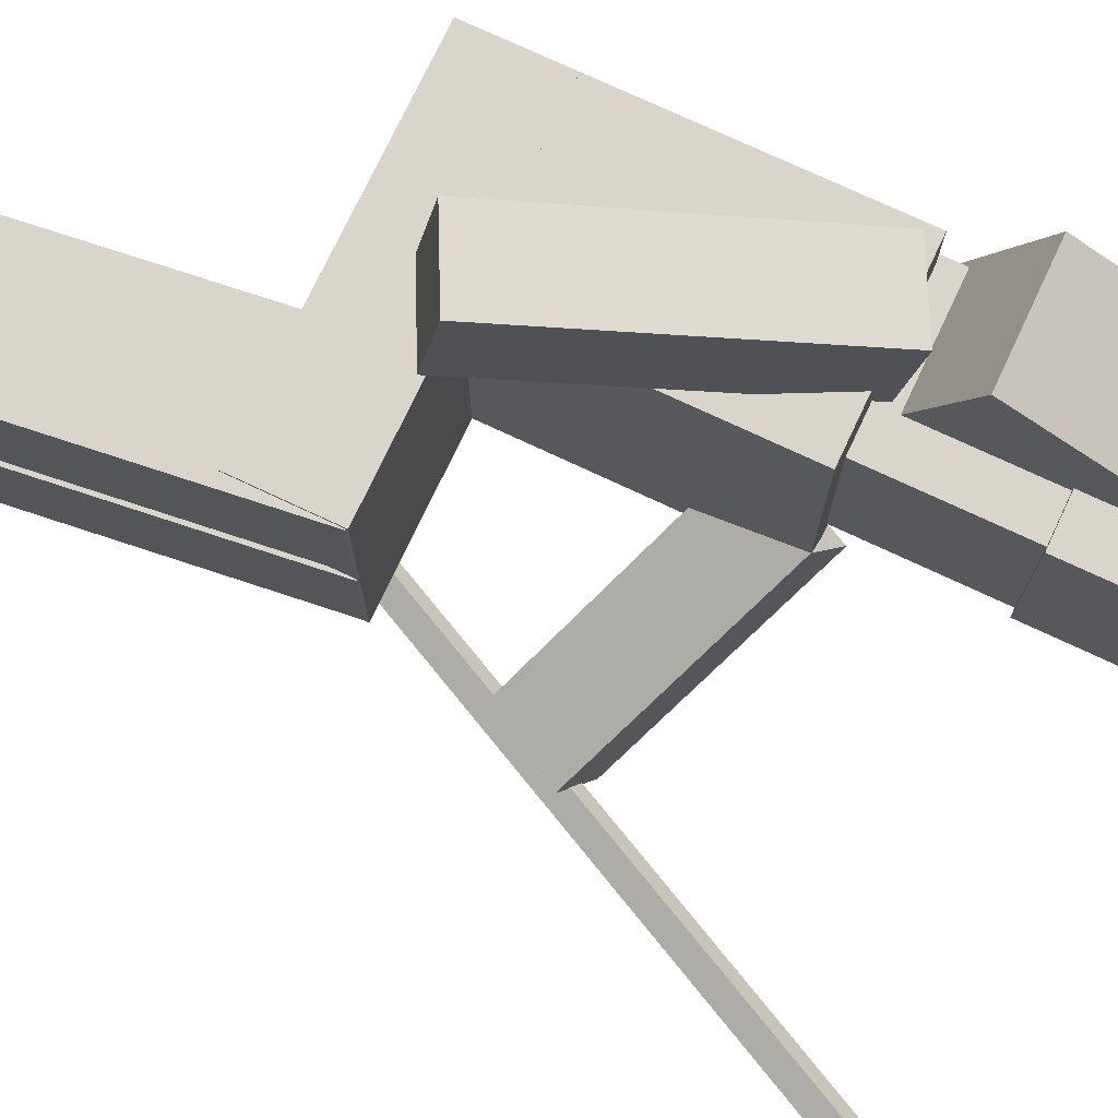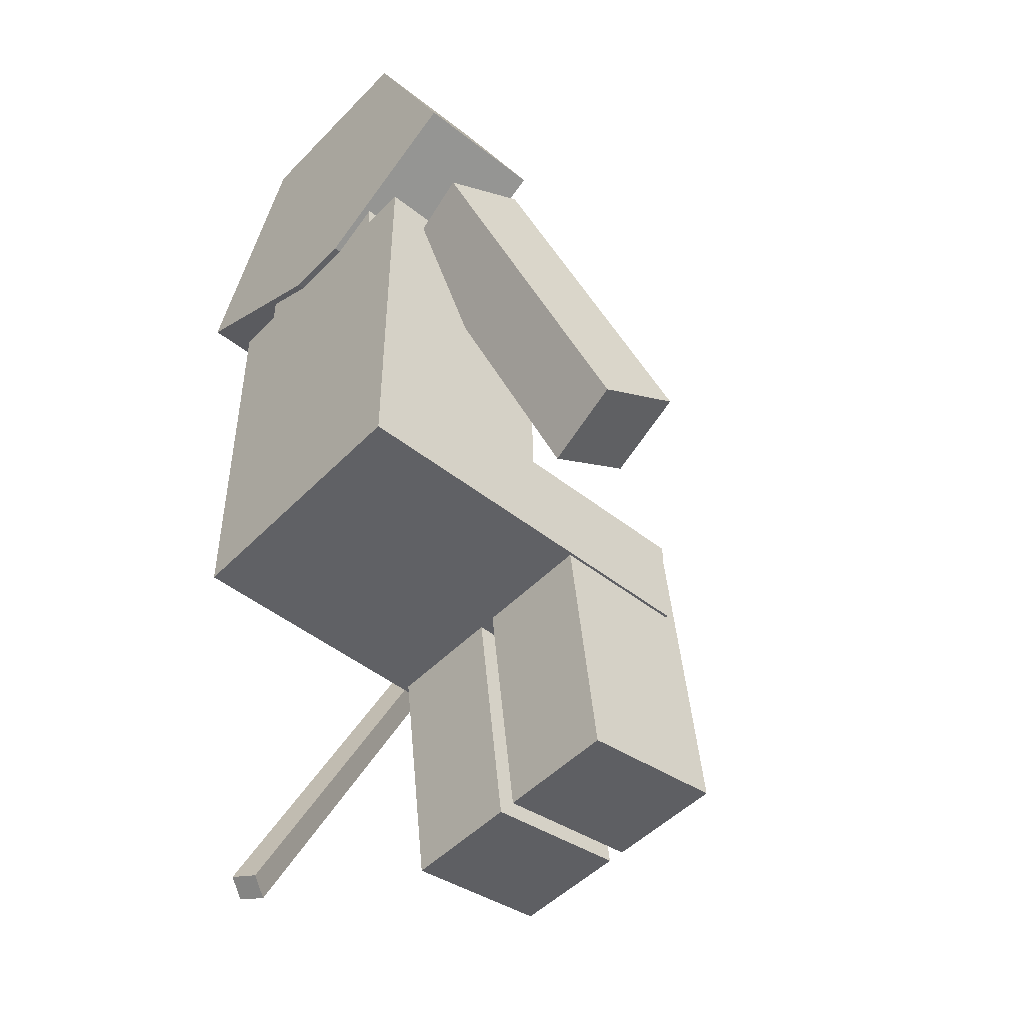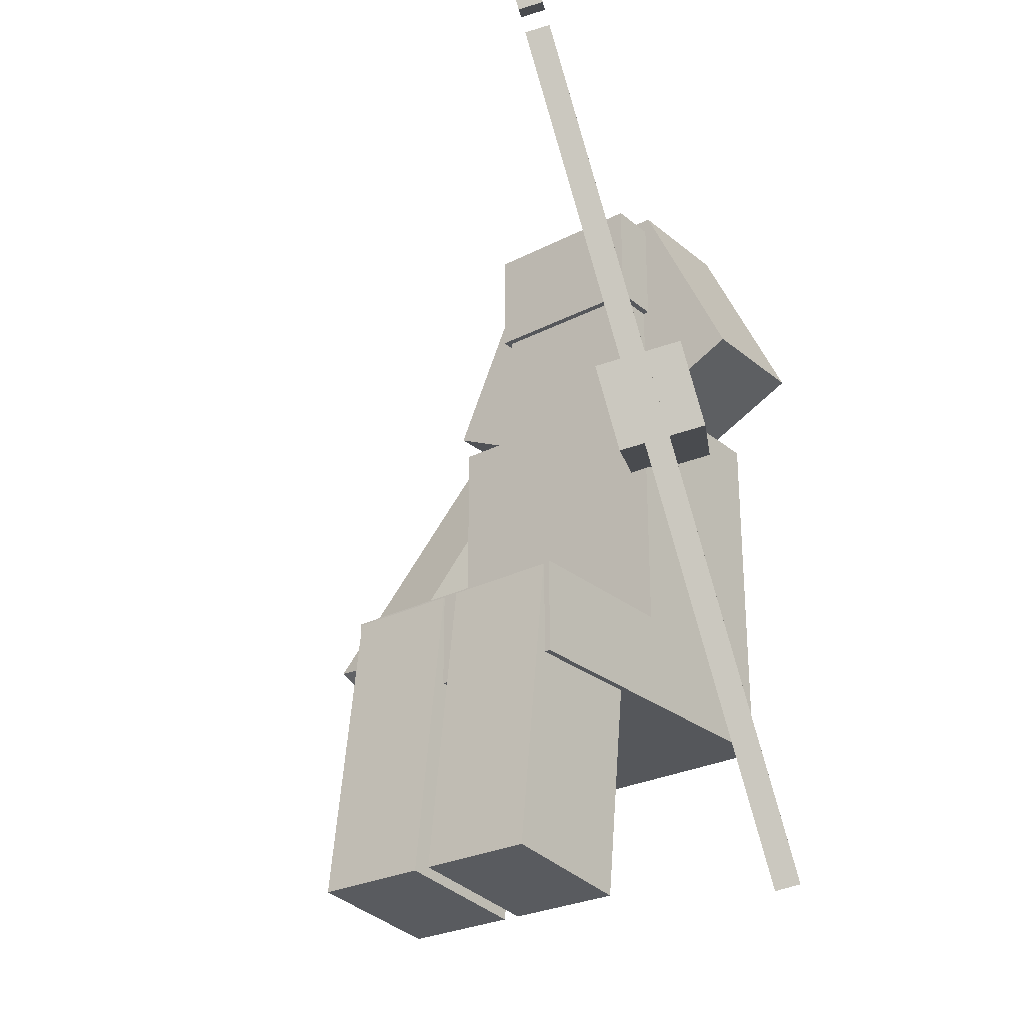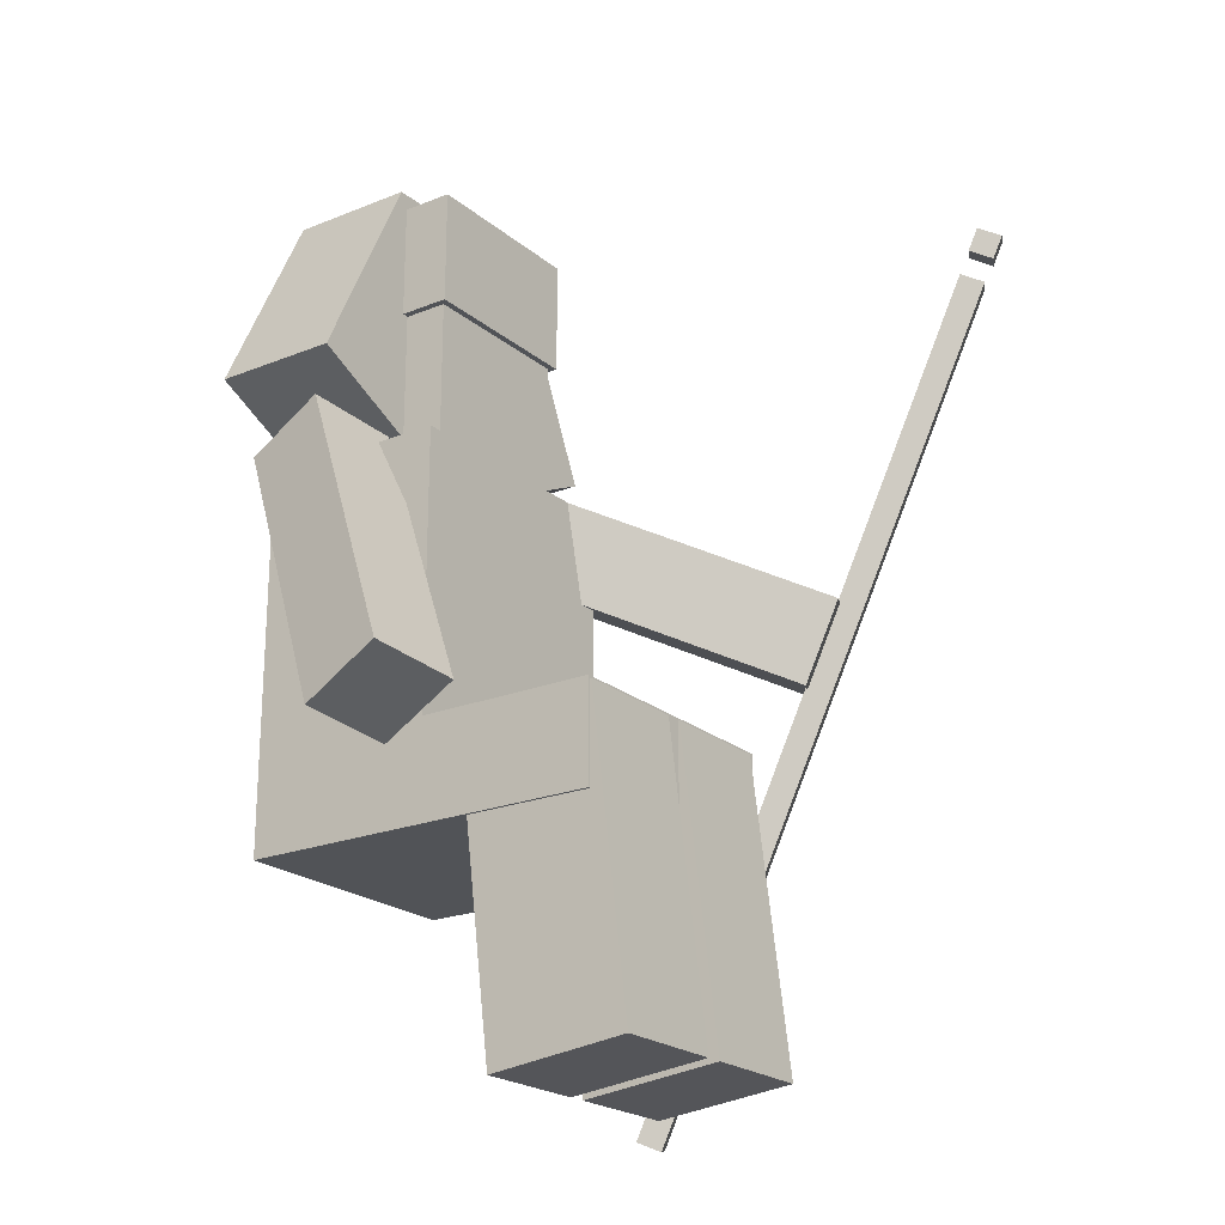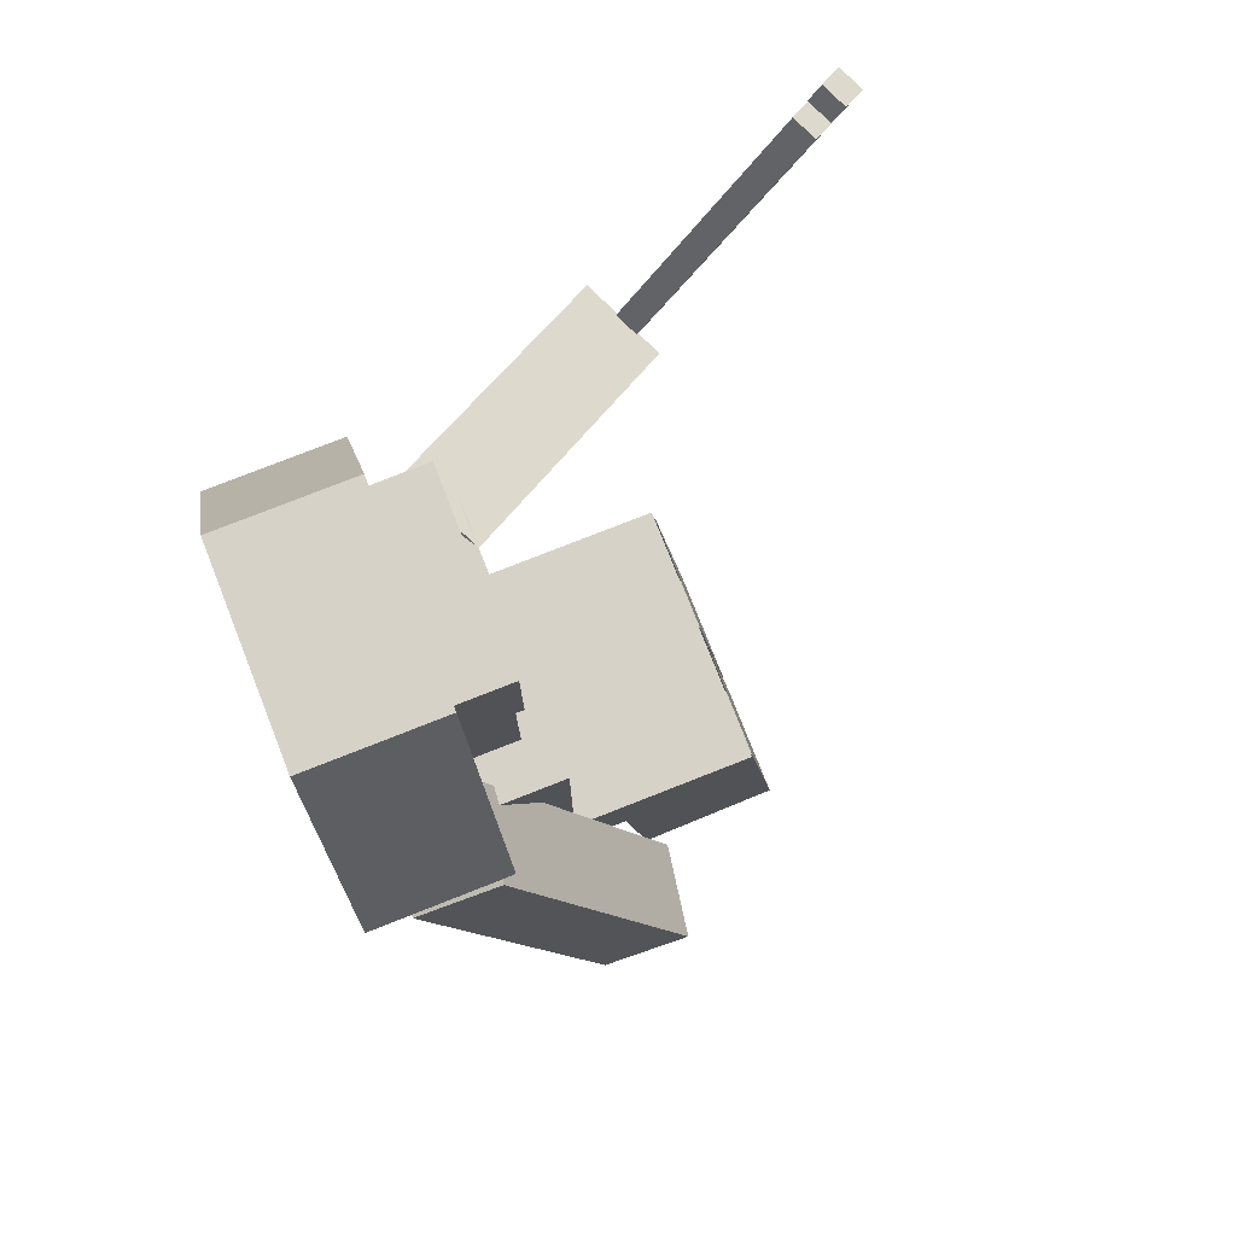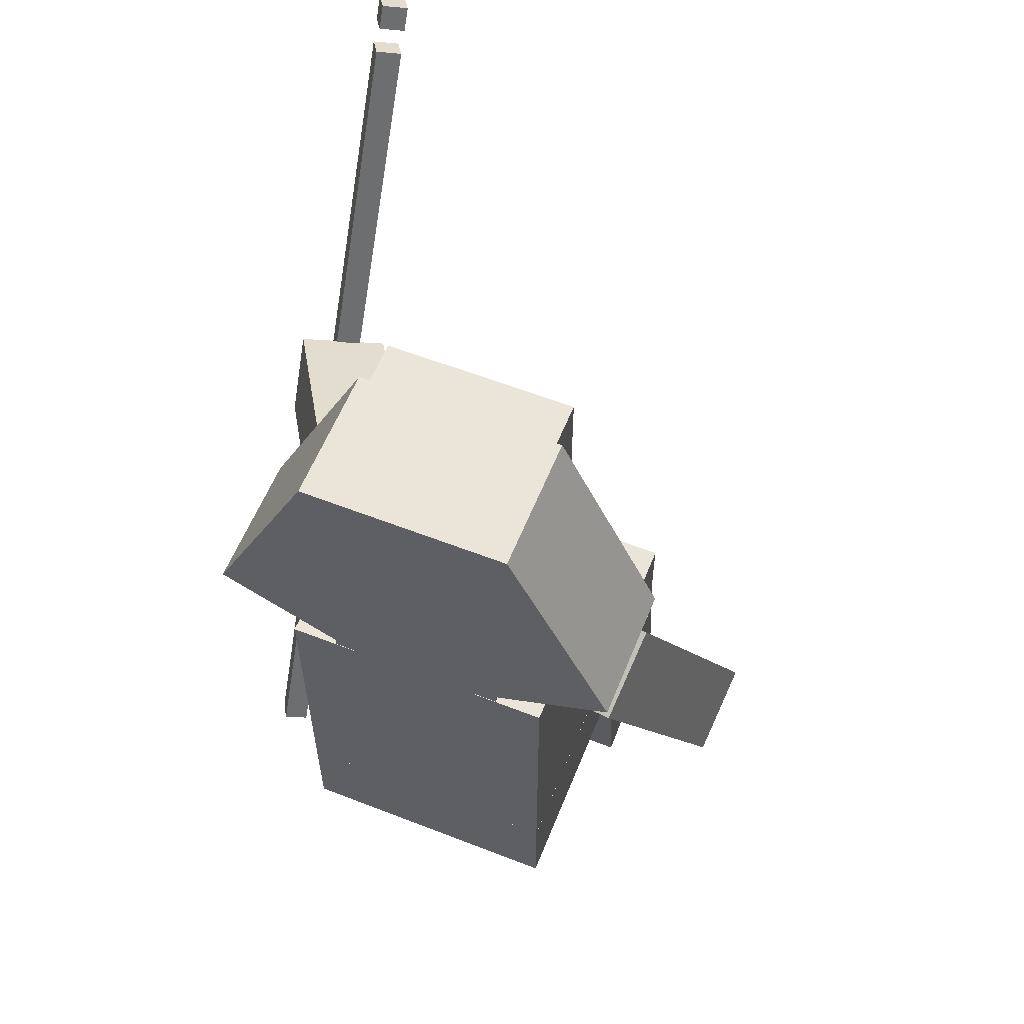
<metadata>
{"format":"obj","ext":"obj","renderer":"f3d","projection":"perspective","resolution":1024,"background":"white","views":[{"elev":74.5,"azim":115.2,"up":"+Z"},{"elev":-48.2,"azim":-41.4,"up":"+Y"},{"elev":-27.0,"azim":128.5,"up":"+Y"},{"elev":-21.7,"azim":35.3,"up":"+Y"},{"elev":77.3,"azim":-21.5,"up":"+Y"},{"elev":58.8,"azim":-68.1,"up":"+Y"}]}
</metadata>
<code>
o Cube.002_Cube.063
v 0.761 2.073 0.2332
v 0.761 2.51 0.2332
v 0.2839 2.51 0.2332
v 0.2839 2.073 0.2332
v 0.2839 2.51 -0.2439
v 0.2839 2.073 -0.2439
v 0.761 2.51 -0.2439
v 0.761 2.073 -0.2439
v 0.8344 1.263 0.3617
v 0.8344 2.071 0.3617
v 0.2839 2.071 0.3617
v 0.2839 1.263 0.3617
v 0.2839 2.071 -0.3724
v 0.2839 1.263 -0.3724
v 0.8344 2.071 -0.3724
v 0.8344 1.263 -0.3724
v 1.348 0.9799 0.3619
v 1.348 1.263 0.3619
v 0.2839 1.263 0.3619
v 0.2839 0.9799 0.3619
v 0.2839 1.263 -0.3726
v 0.2839 0.9799 -0.3726
v 1.348 1.263 -0.3726
v 1.348 0.9799 -0.3726
v 1.457 0.3822 0.3545
v 1.351 1.257 0.3545
v 0.9506 1.208 0.3545
v 1.056 0.3338 0.3545
v 0.9506 1.208 0.02412
v 1.056 0.3338 0.02412
v 1.351 1.257 0.02412
v 1.457 0.3822 0.02412
v 1.457 0.3822 -0.3545
v 1.056 0.3338 -0.3545
v 0.9506 1.208 -0.3545
v 1.351 1.257 -0.3545
v 1.056 0.3338 -0.02412
v 0.9506 1.208 -0.02412
v 1.457 0.3822 -0.02412
v 1.351 1.257 -0.02412
v 0.4109 1.998 0.2826
v 0.8179 1.157 0.4817
v 0.7762 1.197 0.7322
v 0.3692 2.037 0.5331
v 0.5978 2.153 0.5532
v 1.005 1.312 0.7523
v 1.047 1.273 0.5018
v 0.6396 2.114 0.3027
v 0.6101 1.893 -0.4701
v 1.244 1.587 -0.864
v 1.357 1.532 -0.6397
v 0.723 1.838 -0.2458
v 0.8348 2.07 -0.2458
v 0.7219 2.124 -0.4701
v 1.356 1.818 -0.864
v 1.469 1.763 -0.6397
v 1.862 2.675 -0.7031
v 0.7443 0.3619 -0.7031
v 0.802 0.3341 -0.7389
v 1.92 2.648 -0.7389
v 0.712 0.3775 -0.7671
v 0.7697 0.3496 -0.803
v 1.887 2.663 -0.803
v 1.83 2.691 -0.7671
v 0.2655 2.071 -0.09254
v 0.2655 2.071 0.09254
v 0.2655 2.888 0
v 0.6325 2.888 0.276
v 0.6325 2.888 0
v 0.2655 2.888 0.276
v 0.2655 2.29 0.5575
v 0.6325 2.29 0.5575
v 0.6325 2.071 0.09254
v 0.6325 2.071 -0.09254
v 0.6325 2.888 -0.276
v 0.2655 2.888 -0.276
v 0.6325 2.29 -0.5575
v 0.2655 2.29 -0.5575
v 0.7794 2.511 0.2516
v 0.7794 2.841 0.2516
v 0.6325 2.841 0.2516
v 0.6325 2.511 0.2516
v 0.6325 2.511 -0.2623
v 0.6325 2.841 -0.2623
v 0.7794 2.841 -0.2623
v 0.7794 2.511 -0.2623
v 1.893 2.74 -0.7031
v 1.923 2.803 -0.7031
v 1.891 2.819 -0.7671
v 1.861 2.756 -0.7671
v 1.951 2.712 -0.7389
v 1.918 2.728 -0.803
v 1.981 2.775 -0.7389
v 1.949 2.791 -0.803
f 1 2 3 4
f 4 3 5 6
f 6 5 7 8
f 8 7 2 1
f 9 10 11 12
f 12 11 13 14
f 14 13 15 16
f 16 15 10 9
f 13 11 10 15
f 17 18 19 20
f 20 19 21 22
f 22 21 23 24
f 24 23 18 17
f 20 22 24 17
f 21 19 18 23
f 25 26 27 28
f 28 27 29 30
f 30 29 31 32
f 32 31 26 25
f 28 30 32 25
f 33 34 35 36
f 34 37 38 35
f 37 39 40 38
f 39 33 36 40
f 34 33 39 37
f 41 42 43 44
f 45 46 47 48
f 44 43 46 45
f 48 47 42 41
f 42 47 46 43
f 41 44 45 48
f 49 50 51 52
f 52 53 54 49
f 54 55 50 49
f 52 51 56 53
f 53 56 55 54
f 51 50 55 56
f 57 58 59 60
f 61 62 59 58
f 60 59 62 63
f 64 61 58 57
f 63 62 61 64
f 60 63 64 57
f 65 66 67
f 68 69 67 70
f 70 71 72 68
f 71 70 67 66
f 66 73 72 71
f 72 73 69 68
f 74 69 73
f 75 76 67 69
f 76 75 77 78
f 78 65 67 76
f 65 78 77 74
f 77 75 69 74
f 65 74 73 66
f 79 80 81 82
f 83 84 85 86
f 86 85 80 79
f 82 83 86 79
f 84 81 80 85
f 87 88 89 90
f 91 87 90 92
f 89 88 93 94
f 90 89 94 92
f 91 93 88 87
f 92 94 93 91

</code>
